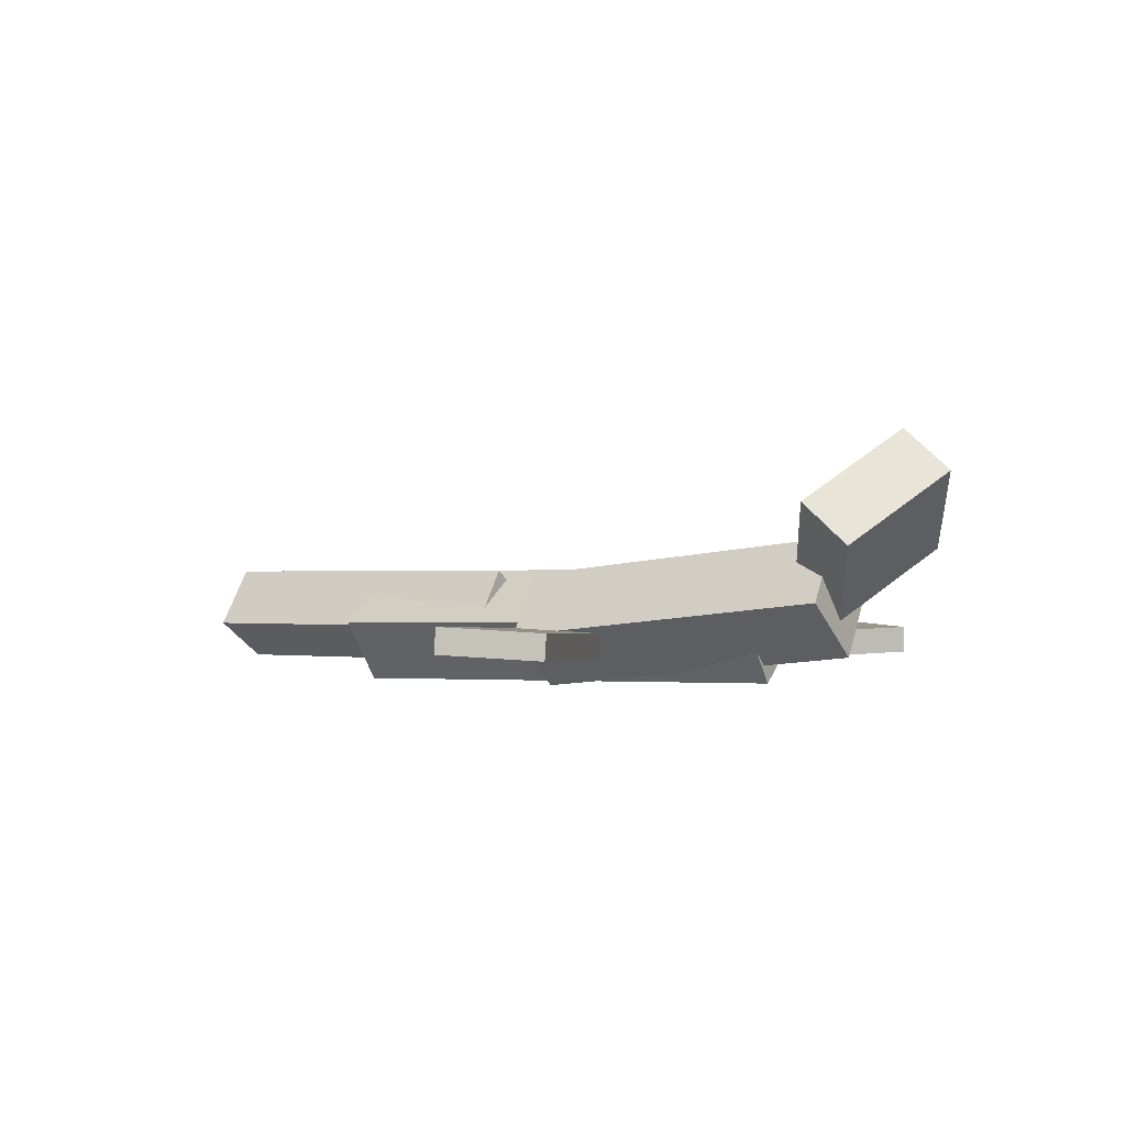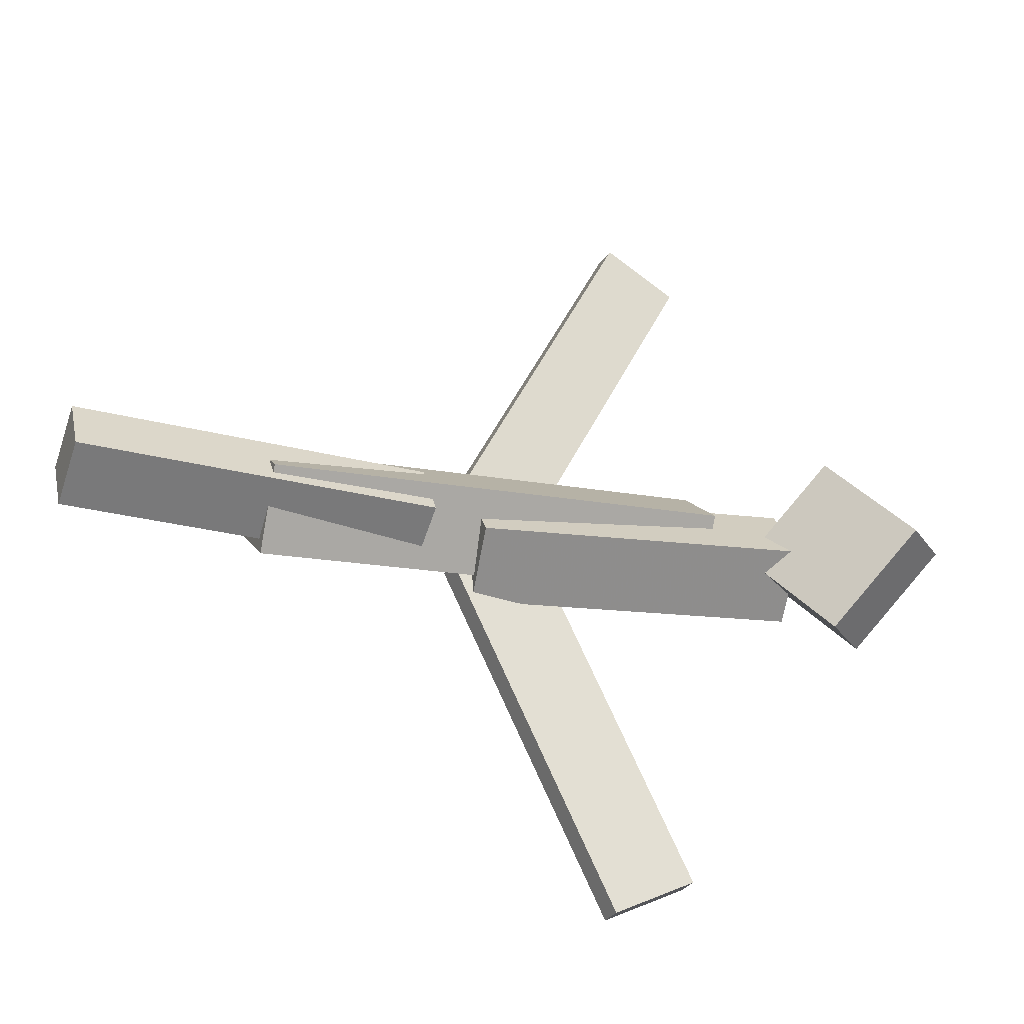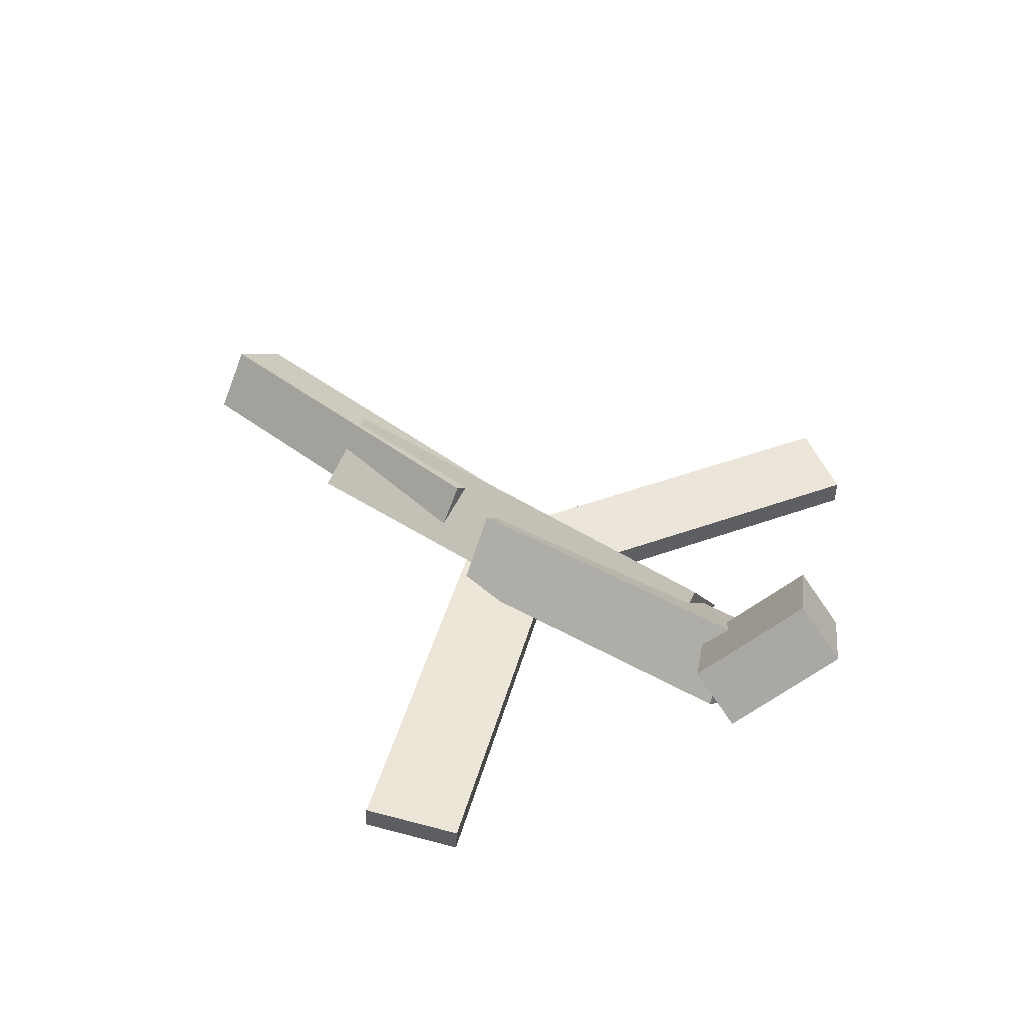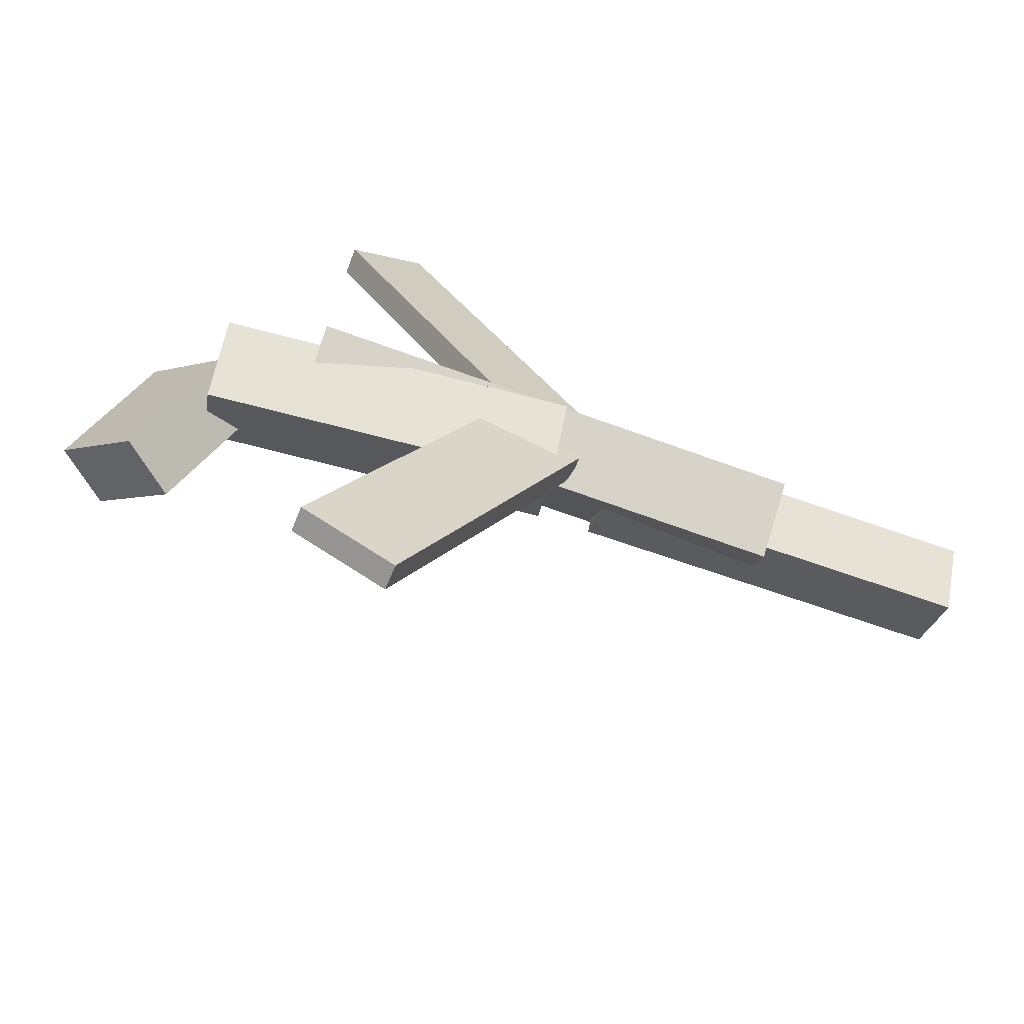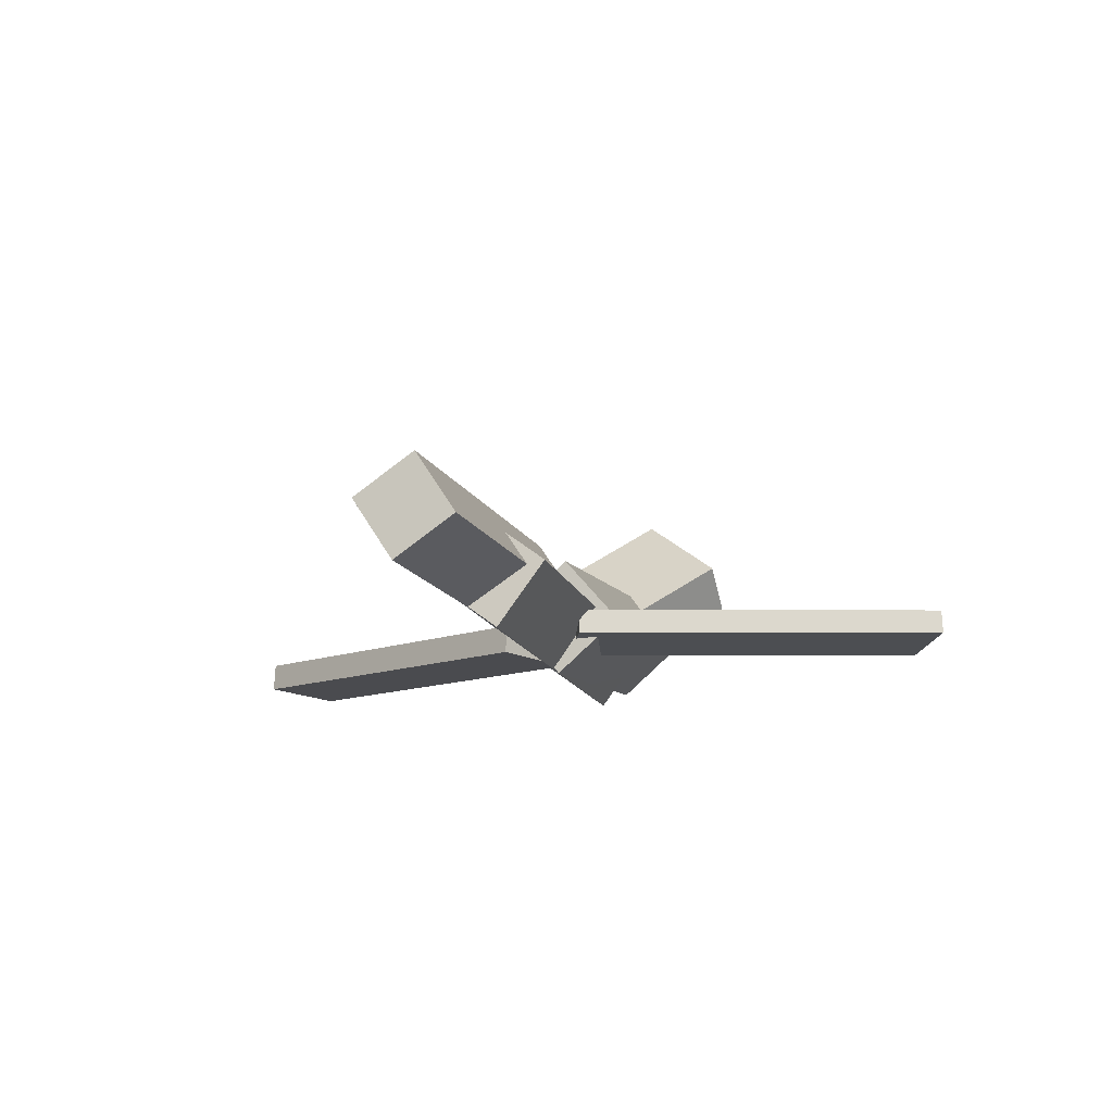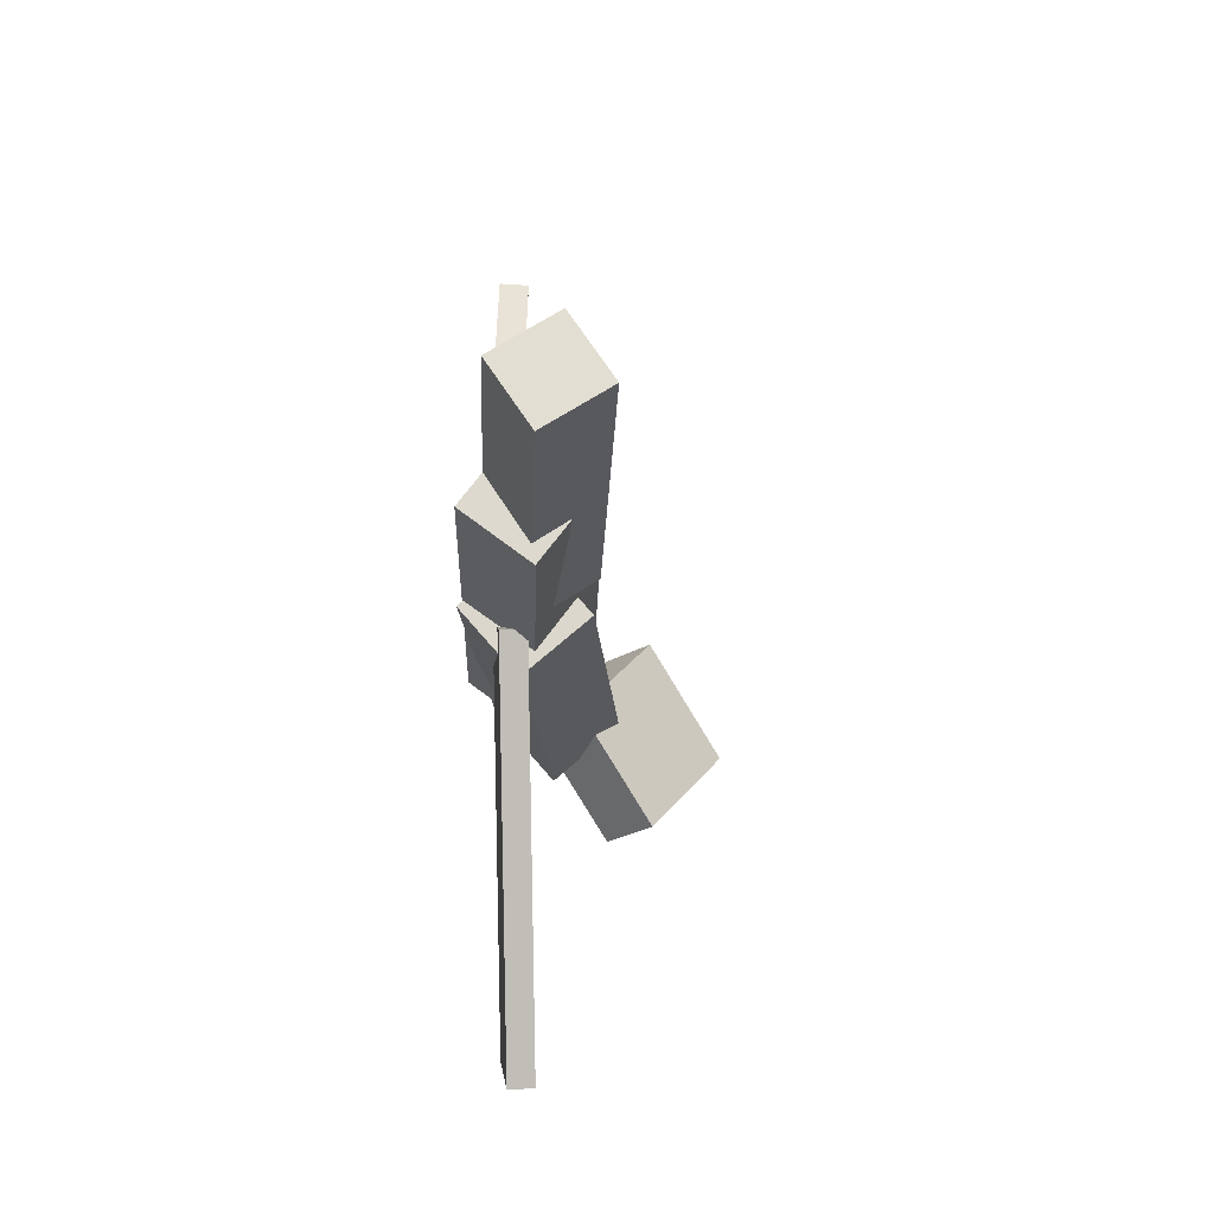
<metadata>
{"format":"obj","ext":"obj","renderer":"f3d","projection":"perspective","resolution":1024,"background":"white","views":[{"elev":0.1,"azim":-145.2,"up":"+Y"},{"elev":-26.1,"azim":157.4,"up":"+Z"},{"elev":45.8,"azim":-139.2,"up":"+Y"},{"elev":-66.5,"azim":-19.9,"up":"+Z"},{"elev":-13.9,"azim":106.8,"up":"+Y"},{"elev":-21.4,"azim":87.6,"up":"+Z"}]}
</metadata>
<code>
v 0.01442 -0.05317 -0.03074
v -0.05587 -0.05741 0.003101
v 0.0151 -0.0726 -0.03177
v -0.05519 -0.07685 0.002072
v -0.121 -0.04307 -0.3108
v -0.1913 -0.04731 -0.2769
v -0.1203 -0.0625 -0.3118
v -0.1906 -0.06674 -0.278
f 1.0 7.0 5.0
f 1.0 3.0 7.0
f 1.0 4.0 3.0
f 1.0 2.0 4.0
f 3.0 8.0 7.0
f 3.0 4.0 8.0
f 5.0 7.0 8.0
f 5.0 8.0 6.0
f 1.0 5.0 6.0
f 1.0 6.0 2.0
f 2.0 6.0 8.0
f 2.0 8.0 4.0
v -0.1993 -0.05153 0.06674
v 0.1839 -0.05776 0.04267
v -0.2008 -0.001674 0.02955
v 0.1824 -0.007908 0.005471
v -0.2036 -0.09453 0.009282
v 0.1796 -0.1008 -0.0148
v -0.2051 -0.04467 -0.02791
v 0.1781 -0.05091 -0.05199
f 9.0 15.0 13.0
f 9.0 11.0 15.0
f 9.0 12.0 11.0
f 9.0 10.0 12.0
f 11.0 16.0 15.0
f 11.0 12.0 16.0
f 13.0 15.0 16.0
f 13.0 16.0 14.0
f 9.0 13.0 14.0
f 9.0 14.0 10.0
f 10.0 14.0 16.0
f 10.0 16.0 12.0
v -0.2747 -0.0292 -0.04403
v -0.2766 -0.07215 0.006964
v -0.267 0.02067 -0.001726
v -0.2689 -0.02228 0.04926
v -0.003652 -0.05854 -0.05869
v -0.005543 -0.1015 -0.007706
v 0.004036 -0.008665 -0.0164
v 0.002146 -0.05162 0.03459
f 17.0 23.0 21.0
f 17.0 19.0 23.0
f 17.0 20.0 19.0
f 17.0 18.0 20.0
f 19.0 24.0 23.0
f 19.0 20.0 24.0
f 21.0 23.0 24.0
f 21.0 24.0 22.0
f 17.0 21.0 22.0
f 17.0 22.0 18.0
f 18.0 22.0 24.0
f 18.0 24.0 20.0
v 0.3386 -0.03777 0.03944
v 0.3389 -0.007327 -0.006844
v 0.04791 -0.0366 0.03843
v 0.0482 -0.006164 -0.007858
v 0.3385 -0.08469 0.008579
v 0.3388 -0.05425 -0.03771
v 0.04783 -0.08353 0.007565
v 0.04812 -0.05309 -0.03872
f 25.0 31.0 29.0
f 25.0 27.0 31.0
f 25.0 28.0 27.0
f 25.0 26.0 28.0
f 27.0 32.0 31.0
f 27.0 28.0 32.0
f 29.0 31.0 32.0
f 29.0 32.0 30.0
f 25.0 29.0 30.0
f 25.0 30.0 26.0
f 26.0 30.0 32.0
f 26.0 32.0 28.0
v -0.2807 0.04658 -0.07768
v -0.3199 0.01361 -0.07831
v -0.3291 0.1029 -0.006329
v -0.3684 0.06989 -0.006963
v -0.2336 -0.01091 -0.0003794
v -0.2729 -0.04388 -0.001013
v -0.2821 0.04536 0.07097
v -0.3213 0.01239 0.07034
f 33.0 39.0 37.0
f 33.0 35.0 39.0
f 33.0 36.0 35.0
f 33.0 34.0 36.0
f 35.0 40.0 39.0
f 35.0 36.0 40.0
f 37.0 39.0 40.0
f 37.0 40.0 38.0
f 33.0 37.0 38.0
f 33.0 38.0 34.0
f 34.0 38.0 40.0
f 34.0 40.0 36.0
v 0.01209 -0.08463 0.03305
v -0.04802 -0.08714 0.001254
v 0.01166 -0.06262 0.03212
v -0.04844 -0.06513 0.0003287
v -0.1326 -0.07597 0.306
v -0.1927 -0.07848 0.2742
v -0.1331 -0.05396 0.3051
v -0.1932 -0.05647 0.2733
f 41.0 47.0 45.0
f 41.0 43.0 47.0
f 41.0 44.0 43.0
f 41.0 42.0 44.0
f 43.0 48.0 47.0
f 43.0 44.0 48.0
f 45.0 47.0 48.0
f 45.0 48.0 46.0
f 41.0 45.0 46.0
f 41.0 46.0 42.0
f 42.0 46.0 48.0
f 42.0 48.0 44.0

</code>
